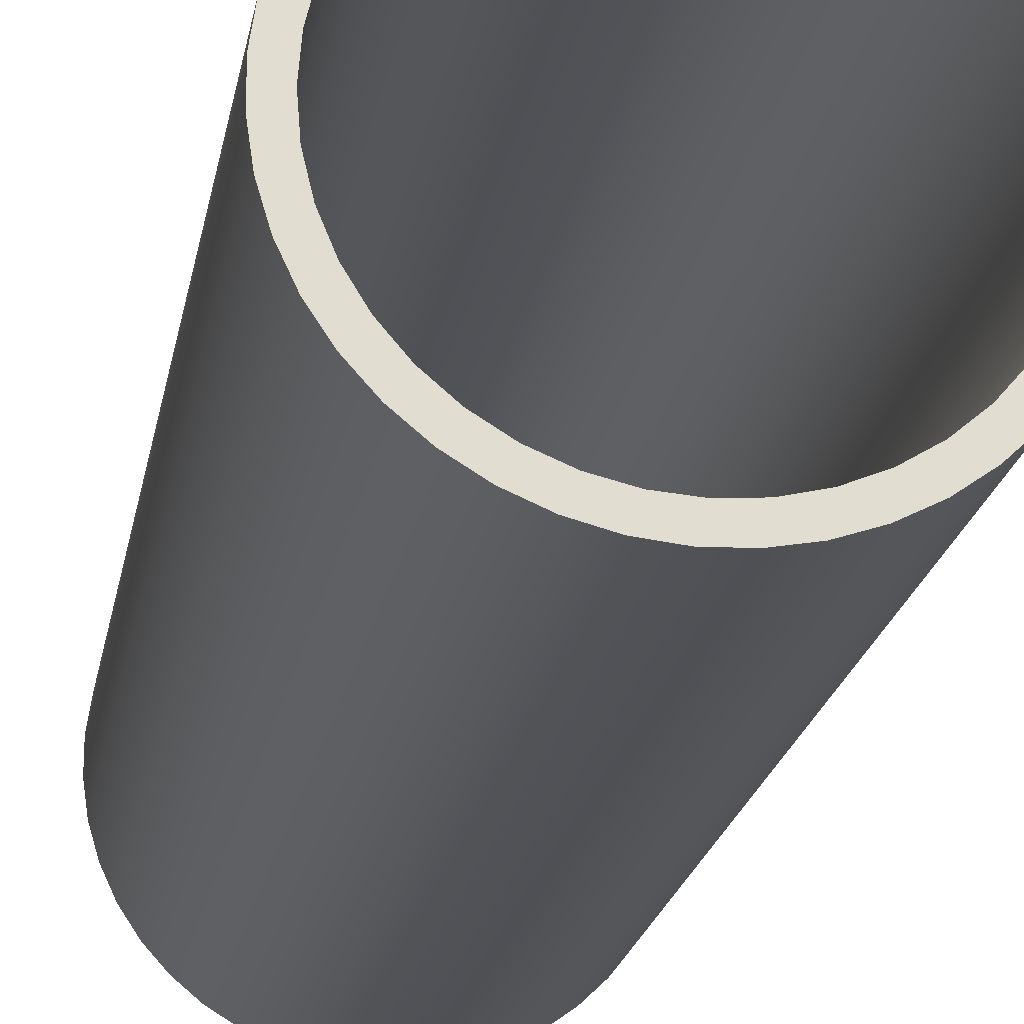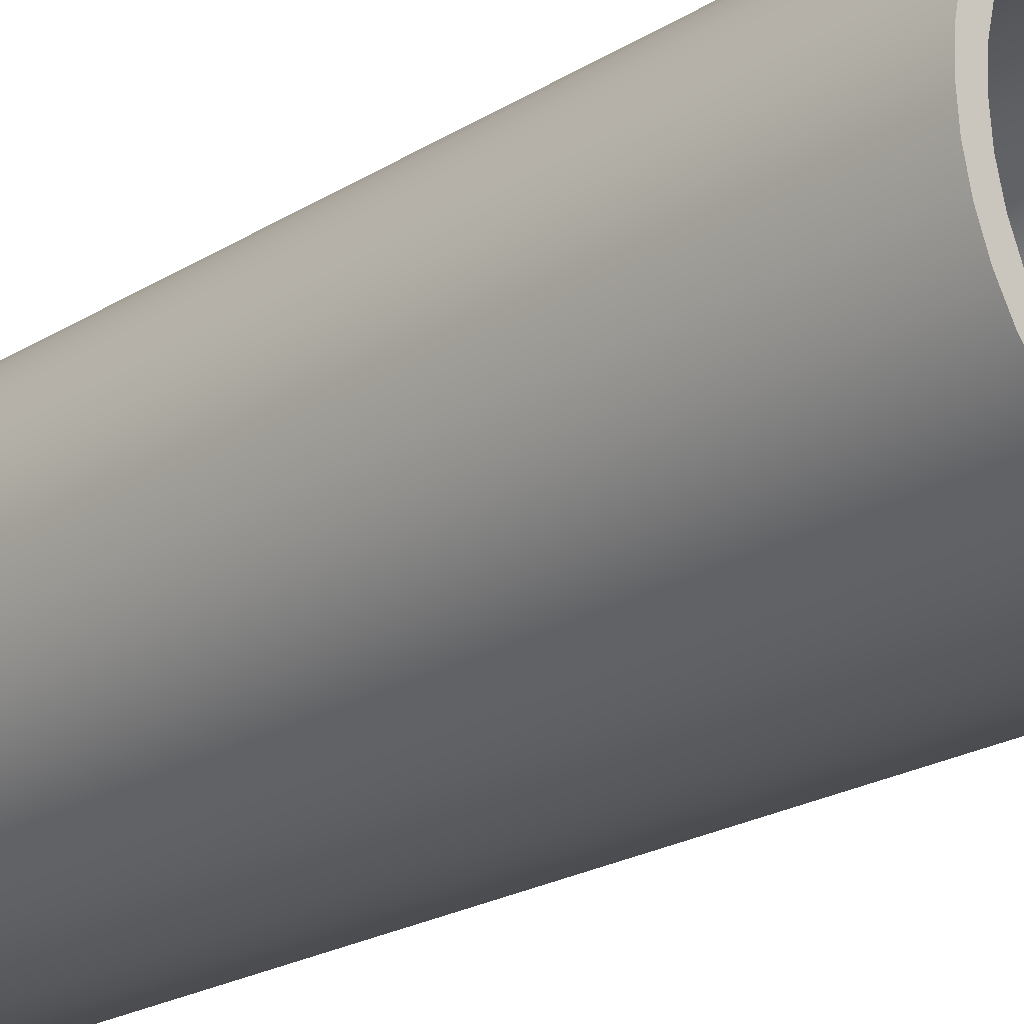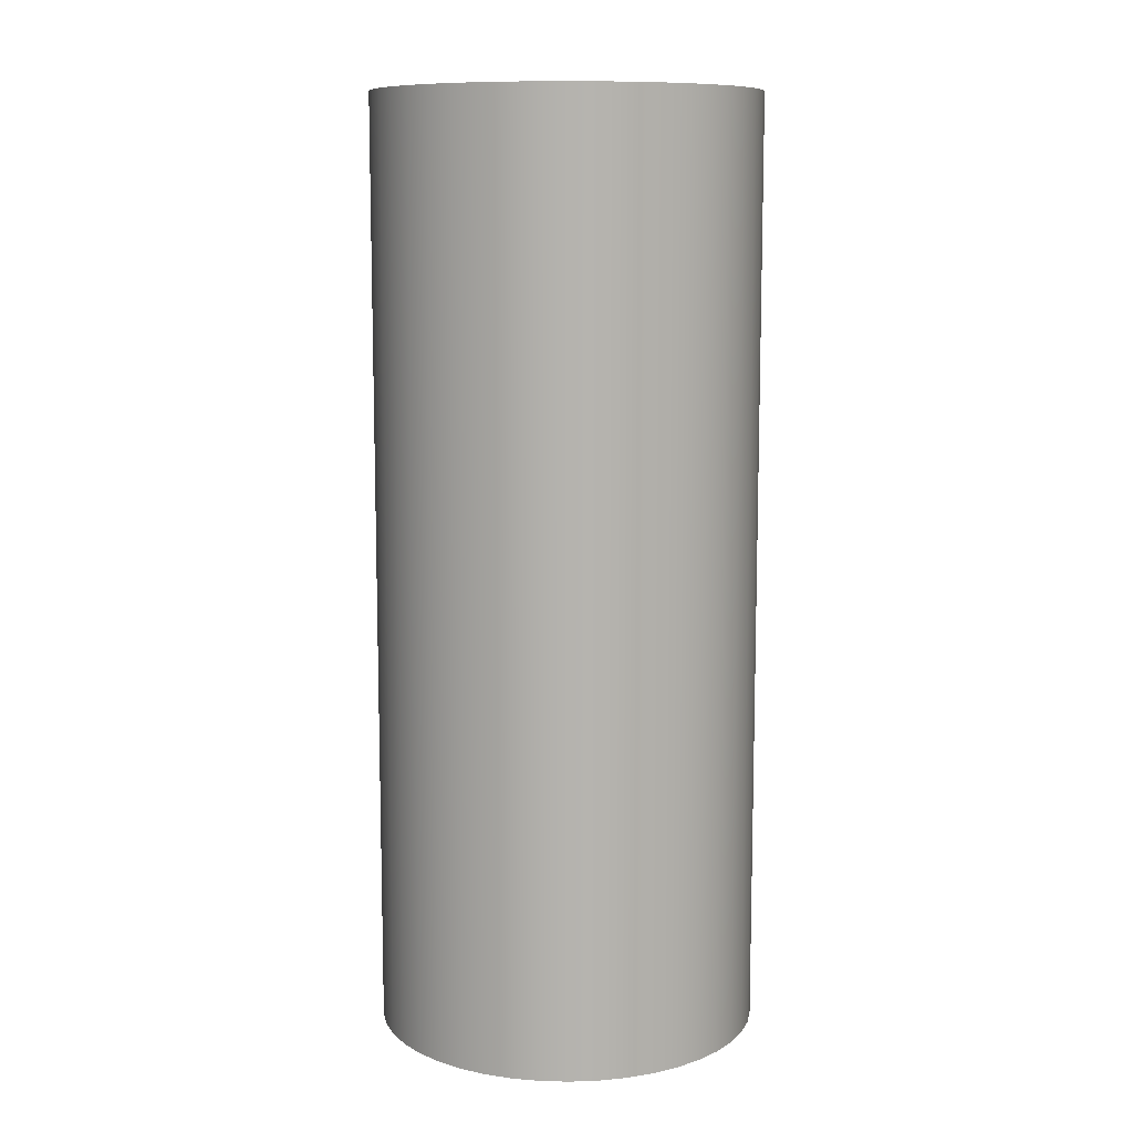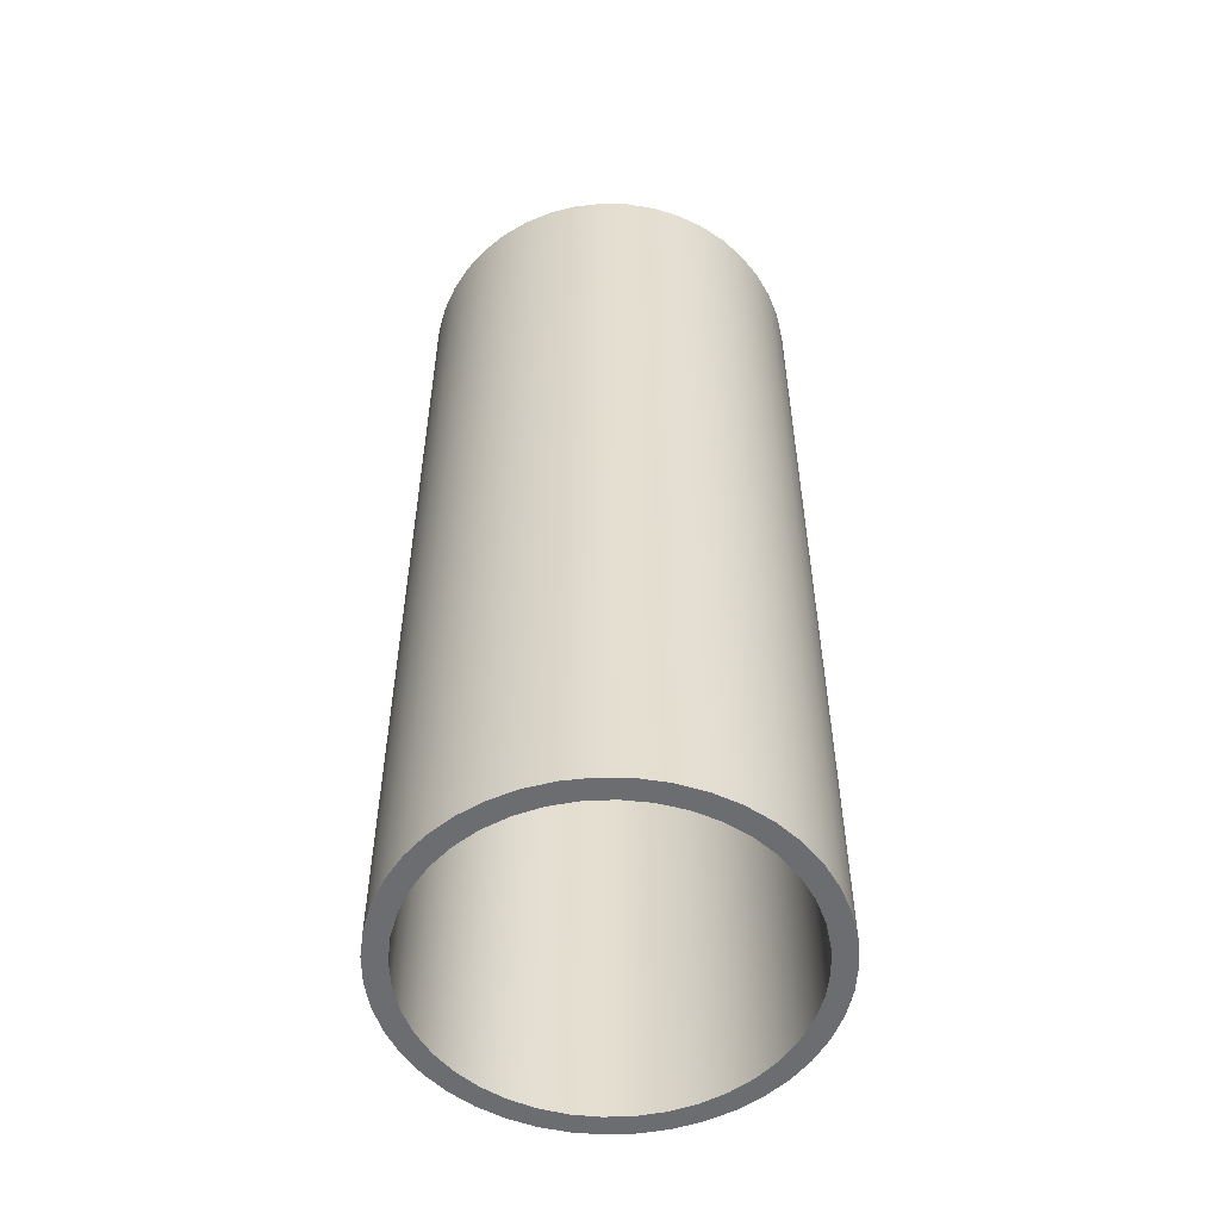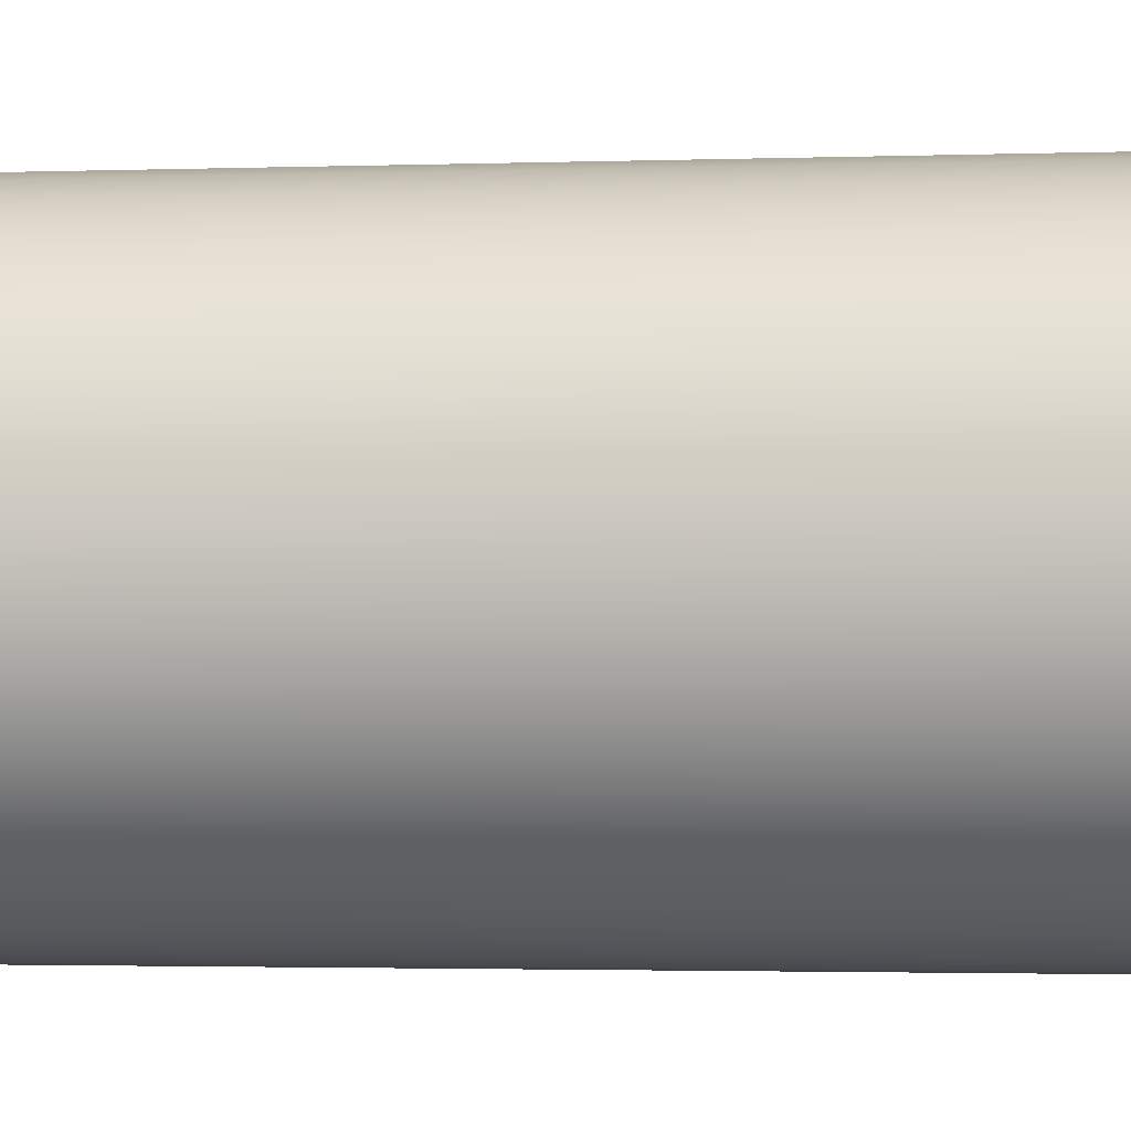
<metadata>
{"format":"obj","ext":"obj","renderer":"f3d","projection":"perspective","resolution":1024,"background":"white","views":[{"elev":-20.9,"azim":170.2,"up":"+Y"},{"elev":-22.6,"azim":-43.6,"up":"+Y"},{"elev":10.1,"azim":-40.4,"up":"+Z"},{"elev":-54.0,"azim":97.0,"up":"+Z"},{"elev":-1.9,"azim":98.3,"up":"+Y"}]}
</metadata>
<code>
v 6.028 4.425 0
v 6.03 4.394 0
v 6.038 4.364 0
v 6.05 4.335 0
v 6.066 4.308 0
v 6.086 4.284 0
v 6.11 4.264 0
v 6.137 4.247 0
v 6.166 4.235 0
v 6.196 4.228 0
v 6.228 4.225 0
v 6.259 4.228 0
v 6.29 4.235 0
v 6.319 4.247 0
v 6.345 4.264 0
v 6.369 4.284 0
v 6.39 4.308 0
v 6.406 4.335 0
v 6.418 4.364 0
v 6.425 4.394 0
v 6.428 4.425 0
v 6.425 4.457 0
v 6.418 4.487 0
v 6.406 4.516 0
v 6.39 4.543 0
v 6.369 4.567 0
v 6.345 4.587 0
v 6.319 4.604 0
v 6.29 4.616 0
v 6.259 4.623 0
v 6.228 4.625 0
v 6.196 4.623 0
v 6.166 4.616 0
v 6.137 4.604 0
v 6.11 4.587 0
v 6.086 4.567 0
v 6.066 4.543 0
v 6.05 4.516 0
v 6.038 4.487 0
v 6.03 4.457 0
v 6.003 4.425 0
v 6.005 4.458 0
v 6.012 4.49 0
v 6.024 4.521 0
v 6.04 4.55 0
v 6.06 4.576 0
v 6.084 4.598 0
v 6.111 4.618 0
v 6.14 4.633 0
v 6.171 4.643 0
v 6.203 4.649 0
v 6.236 4.65 0
v 6.269 4.647 0
v 6.3 4.638 0
v 6.331 4.626 0
v 6.359 4.608 0
v 6.384 4.587 0
v 6.406 4.563 0
v 6.424 4.536 0
v 6.438 4.506 0
v 6.447 4.474 0
v 6.452 4.442 0
v 6.452 4.409 0
v 6.447 4.377 0
v 6.438 4.345 0
v 6.424 4.315 0
v 6.406 4.288 0
v 6.384 4.263 0
v 6.359 4.242 0
v 6.331 4.225 0
v 6.3 4.213 0
v 6.269 4.204 0
v 6.236 4.201 0
v 6.203 4.202 0
v 6.171 4.208 0
v 6.14 4.218 0
v 6.111 4.233 0
v 6.084 4.253 0
v 6.06 4.275 0
v 6.04 4.301 0
v 6.024 4.33 0
v 6.012 4.361 0
v 6.005 4.393 0
v 6.028 4.425 0
v 6.03 4.457 0
v 6.038 4.487 0
v 6.05 4.516 0
v 6.066 4.543 0
v 6.086 4.567 0
v 6.11 4.587 0
v 6.137 4.604 0
v 6.166 4.616 0
v 6.196 4.623 0
v 6.228 4.625 0
v 6.259 4.623 0
v 6.29 4.616 0
v 6.319 4.604 0
v 6.345 4.587 0
v 6.369 4.567 0
v 6.39 4.543 0
v 6.406 4.516 0
v 6.418 4.487 0
v 6.425 4.457 0
v 6.428 4.425 0
v 6.425 4.394 0
v 6.418 4.364 0
v 6.406 4.335 0
v 6.39 4.308 0
v 6.369 4.284 0
v 6.345 4.264 0
v 6.319 4.247 0
v 6.29 4.235 0
v 6.259 4.228 0
v 6.228 4.225 0
v 6.196 4.228 0
v 6.166 4.235 0
v 6.137 4.247 0
v 6.11 4.264 0
v 6.086 4.284 0
v 6.066 4.308 0
v 6.05 4.335 0
v 6.038 4.364 0
v 6.03 4.394 0
v 6.028 4.425 1.1
v 6.03 4.394 1.1
v 6.038 4.364 1.1
v 6.05 4.335 1.1
v 6.066 4.308 1.1
v 6.086 4.284 1.1
v 6.11 4.264 1.1
v 6.137 4.247 1.1
v 6.166 4.235 1.1
v 6.196 4.228 1.1
v 6.228 4.225 1.1
v 6.259 4.228 1.1
v 6.29 4.235 1.1
v 6.319 4.247 1.1
v 6.345 4.264 1.1
v 6.369 4.284 1.1
v 6.39 4.308 1.1
v 6.406 4.335 1.1
v 6.418 4.364 1.1
v 6.425 4.394 1.1
v 6.428 4.425 1.1
v 6.425 4.457 1.1
v 6.418 4.487 1.1
v 6.406 4.516 1.1
v 6.39 4.543 1.1
v 6.369 4.567 1.1
v 6.345 4.587 1.1
v 6.319 4.604 1.1
v 6.29 4.616 1.1
v 6.259 4.623 1.1
v 6.228 4.625 1.1
v 6.196 4.623 1.1
v 6.166 4.616 1.1
v 6.137 4.604 1.1
v 6.11 4.587 1.1
v 6.086 4.567 1.1
v 6.066 4.543 1.1
v 6.05 4.516 1.1
v 6.038 4.487 1.1
v 6.03 4.457 1.1
v 6.028 4.425 0
v 6.028 4.425 1.1
v 6.003 4.425 1.1
v 6.005 4.458 1.1
v 6.012 4.49 1.1
v 6.024 4.521 1.1
v 6.04 4.55 1.1
v 6.06 4.576 1.1
v 6.084 4.598 1.1
v 6.111 4.618 1.1
v 6.14 4.633 1.1
v 6.171 4.643 1.1
v 6.203 4.649 1.1
v 6.236 4.65 1.1
v 6.269 4.647 1.1
v 6.3 4.638 1.1
v 6.331 4.626 1.1
v 6.359 4.608 1.1
v 6.384 4.587 1.1
v 6.406 4.563 1.1
v 6.424 4.536 1.1
v 6.438 4.506 1.1
v 6.447 4.474 1.1
v 6.452 4.442 1.1
v 6.452 4.409 1.1
v 6.447 4.377 1.1
v 6.438 4.345 1.1
v 6.424 4.315 1.1
v 6.406 4.288 1.1
v 6.384 4.263 1.1
v 6.359 4.242 1.1
v 6.331 4.225 1.1
v 6.3 4.213 1.1
v 6.269 4.204 1.1
v 6.236 4.201 1.1
v 6.203 4.202 1.1
v 6.171 4.208 1.1
v 6.14 4.218 1.1
v 6.111 4.233 1.1
v 6.084 4.253 1.1
v 6.06 4.275 1.1
v 6.04 4.301 1.1
v 6.024 4.33 1.1
v 6.012 4.361 1.1
v 6.005 4.393 1.1
v 6.003 4.425 0
v 6.005 4.393 0
v 6.012 4.361 0
v 6.024 4.33 0
v 6.04 4.301 0
v 6.06 4.275 0
v 6.084 4.253 0
v 6.111 4.233 0
v 6.14 4.218 0
v 6.171 4.208 0
v 6.203 4.202 0
v 6.236 4.201 0
v 6.269 4.204 0
v 6.3 4.213 0
v 6.331 4.225 0
v 6.359 4.242 0
v 6.384 4.263 0
v 6.406 4.288 0
v 6.424 4.315 0
v 6.438 4.345 0
v 6.447 4.377 0
v 6.452 4.409 0
v 6.452 4.442 0
v 6.447 4.474 0
v 6.438 4.506 0
v 6.424 4.536 0
v 6.406 4.563 0
v 6.384 4.587 0
v 6.359 4.608 0
v 6.331 4.626 0
v 6.3 4.638 0
v 6.269 4.647 0
v 6.236 4.65 0
v 6.203 4.649 0
v 6.171 4.643 0
v 6.14 4.633 0
v 6.111 4.618 0
v 6.084 4.598 0
v 6.06 4.576 0
v 6.04 4.55 0
v 6.024 4.521 0
v 6.012 4.49 0
v 6.005 4.458 0
v 6.003 4.425 0
v 6.003 4.425 1.1
v 6.028 4.425 1.1
v 6.03 4.457 1.1
v 6.038 4.487 1.1
v 6.05 4.516 1.1
v 6.066 4.543 1.1
v 6.086 4.567 1.1
v 6.11 4.587 1.1
v 6.137 4.604 1.1
v 6.166 4.616 1.1
v 6.196 4.623 1.1
v 6.228 4.625 1.1
v 6.259 4.623 1.1
v 6.29 4.616 1.1
v 6.319 4.604 1.1
v 6.345 4.587 1.1
v 6.369 4.567 1.1
v 6.39 4.543 1.1
v 6.406 4.516 1.1
v 6.418 4.487 1.1
v 6.425 4.457 1.1
v 6.428 4.425 1.1
v 6.425 4.394 1.1
v 6.418 4.364 1.1
v 6.406 4.335 1.1
v 6.39 4.308 1.1
v 6.369 4.284 1.1
v 6.345 4.264 1.1
v 6.319 4.247 1.1
v 6.29 4.235 1.1
v 6.259 4.228 1.1
v 6.228 4.225 1.1
v 6.196 4.228 1.1
v 6.166 4.235 1.1
v 6.137 4.247 1.1
v 6.11 4.264 1.1
v 6.086 4.284 1.1
v 6.066 4.308 1.1
v 6.05 4.335 1.1
v 6.038 4.364 1.1
v 6.03 4.394 1.1
v 6.003 4.425 1.1
v 6.005 4.393 1.1
v 6.012 4.361 1.1
v 6.024 4.33 1.1
v 6.04 4.301 1.1
v 6.06 4.275 1.1
v 6.084 4.253 1.1
v 6.111 4.233 1.1
v 6.14 4.218 1.1
v 6.171 4.208 1.1
v 6.203 4.202 1.1
v 6.236 4.201 1.1
v 6.269 4.204 1.1
v 6.3 4.213 1.1
v 6.331 4.225 1.1
v 6.359 4.242 1.1
v 6.384 4.263 1.1
v 6.406 4.288 1.1
v 6.424 4.315 1.1
v 6.438 4.345 1.1
v 6.447 4.377 1.1
v 6.452 4.409 1.1
v 6.452 4.442 1.1
v 6.447 4.474 1.1
v 6.438 4.506 1.1
v 6.424 4.536 1.1
v 6.406 4.563 1.1
v 6.384 4.587 1.1
v 6.359 4.608 1.1
v 6.331 4.626 1.1
v 6.3 4.638 1.1
v 6.269 4.647 1.1
v 6.236 4.65 1.1
v 6.203 4.649 1.1
v 6.171 4.643 1.1
v 6.14 4.633 1.1
v 6.111 4.618 1.1
v 6.084 4.598 1.1
v 6.06 4.576 1.1
v 6.04 4.55 1.1
v 6.024 4.521 1.1
v 6.012 4.49 1.1
v 6.005 4.458 1.1
f 2 83 1
f 1 83 41
f 1 41 42
f 83 2 82
f 82 2 3
f 82 3 81
f 81 3 4
f 81 4 80
f 80 4 5
f 80 5 79
f 79 5 6
f 79 6 78
f 78 6 7
f 78 7 77
f 77 7 8
f 77 8 76
f 76 8 9
f 76 9 75
f 75 9 10
f 75 10 74
f 74 10 11
f 74 11 73
f 73 11 12
f 73 12 72
f 72 12 13
f 72 13 71
f 71 13 14
f 71 14 70
f 70 14 69
f 69 14 15
f 69 15 68
f 68 15 16
f 68 16 67
f 67 16 17
f 67 17 66
f 66 17 18
f 66 18 65
f 65 18 19
f 65 19 64
f 64 19 20
f 64 20 63
f 63 20 21
f 63 21 62
f 62 21 22
f 62 22 61
f 61 22 23
f 61 23 60
f 60 23 24
f 60 24 59
f 59 24 25
f 59 25 58
f 58 25 26
f 58 26 57
f 57 26 27
f 57 27 56
f 56 27 28
f 56 28 55
f 55 28 54
f 54 28 29
f 54 29 53
f 53 29 30
f 53 30 52
f 52 30 31
f 52 31 51
f 51 31 32
f 51 32 50
f 50 32 33
f 50 33 49
f 49 33 34
f 49 34 48
f 48 34 35
f 48 35 47
f 47 35 36
f 47 36 46
f 46 36 37
f 46 37 45
f 45 37 38
f 45 38 44
f 44 38 39
f 44 39 43
f 43 39 40
f 43 40 42
f 42 40 1
f 85 163 84
f 84 163 165
f 164 124 123
f 123 124 125
f 123 125 122
f 122 125 126
f 122 126 121
f 121 126 127
f 121 127 120
f 120 127 128
f 120 128 119
f 119 128 129
f 119 129 118
f 118 129 130
f 118 130 117
f 117 130 131
f 117 131 116
f 116 131 132
f 116 132 115
f 115 132 133
f 115 133 114
f 114 133 134
f 114 134 113
f 113 134 135
f 113 135 112
f 112 135 136
f 112 136 111
f 111 136 137
f 111 137 110
f 110 137 138
f 110 138 109
f 109 138 139
f 109 139 108
f 108 139 140
f 108 140 107
f 107 140 141
f 107 141 106
f 106 141 142
f 106 142 105
f 105 142 143
f 105 143 104
f 104 143 144
f 104 144 103
f 103 144 145
f 103 145 102
f 102 145 146
f 102 146 101
f 101 146 147
f 101 147 100
f 100 147 148
f 100 148 99
f 99 148 149
f 99 149 98
f 98 149 150
f 98 150 97
f 97 150 151
f 97 151 96
f 96 151 152
f 96 152 95
f 95 152 153
f 95 153 94
f 94 153 154
f 94 154 93
f 93 154 155
f 93 155 92
f 92 155 156
f 92 156 91
f 91 156 157
f 91 157 90
f 90 157 158
f 90 158 89
f 89 158 159
f 89 159 88
f 88 159 160
f 88 160 87
f 87 160 161
f 87 161 86
f 86 161 162
f 86 162 85
f 85 162 163
f 167 251 166
f 166 251 252
f 253 209 208
f 208 209 210
f 208 210 207
f 207 210 211
f 207 211 206
f 206 211 212
f 206 212 205
f 205 212 213
f 205 213 204
f 204 213 214
f 204 214 203
f 203 214 215
f 203 215 202
f 202 215 216
f 202 216 201
f 201 216 217
f 201 217 200
f 200 217 218
f 200 218 199
f 199 218 219
f 199 219 198
f 198 219 220
f 198 220 197
f 197 220 221
f 197 221 196
f 196 221 222
f 196 222 195
f 195 222 223
f 195 223 194
f 194 223 224
f 194 224 193
f 193 224 225
f 193 225 192
f 192 225 226
f 192 226 191
f 191 226 227
f 191 227 190
f 190 227 228
f 190 228 189
f 189 228 229
f 189 229 188
f 188 229 230
f 188 230 187
f 187 230 231
f 187 231 186
f 186 231 232
f 186 232 185
f 185 232 233
f 185 233 184
f 184 233 234
f 184 234 183
f 183 234 235
f 183 235 182
f 182 235 236
f 182 236 181
f 181 236 237
f 181 237 180
f 180 237 238
f 180 238 179
f 179 238 239
f 179 239 178
f 178 239 240
f 178 240 177
f 177 240 241
f 177 241 176
f 176 241 242
f 176 242 175
f 175 242 243
f 175 243 174
f 174 243 244
f 174 244 173
f 173 244 245
f 173 245 172
f 172 245 246
f 172 246 171
f 171 246 247
f 171 247 170
f 170 247 248
f 170 248 169
f 169 248 249
f 169 249 168
f 168 249 250
f 168 250 167
f 167 250 251
f 255 336 254
f 254 336 294
f 254 294 295
f 336 255 335
f 335 255 256
f 335 256 334
f 334 256 257
f 334 257 333
f 333 257 258
f 333 258 332
f 332 258 259
f 332 259 331
f 331 259 260
f 331 260 330
f 330 260 261
f 330 261 329
f 329 261 262
f 329 262 328
f 328 262 263
f 328 263 327
f 327 263 264
f 327 264 326
f 326 264 265
f 326 265 325
f 325 265 266
f 325 266 324
f 324 266 267
f 324 267 323
f 323 267 322
f 322 267 268
f 322 268 321
f 321 268 269
f 321 269 320
f 320 269 270
f 320 270 319
f 319 270 271
f 319 271 318
f 318 271 272
f 318 272 317
f 317 272 273
f 317 273 316
f 316 273 274
f 316 274 315
f 315 274 275
f 315 275 314
f 314 275 276
f 314 276 313
f 313 276 277
f 313 277 312
f 312 277 278
f 312 278 311
f 311 278 279
f 311 279 310
f 310 279 280
f 310 280 309
f 309 280 281
f 309 281 308
f 308 281 307
f 307 281 282
f 307 282 306
f 306 282 283
f 306 283 305
f 305 283 284
f 305 284 304
f 304 284 285
f 304 285 303
f 303 285 286
f 303 286 302
f 302 286 287
f 302 287 301
f 301 287 288
f 301 288 300
f 300 288 289
f 300 289 299
f 299 289 290
f 299 290 298
f 298 290 291
f 298 291 297
f 297 291 292
f 297 292 296
f 296 292 293
f 296 293 295
f 295 293 254

</code>
